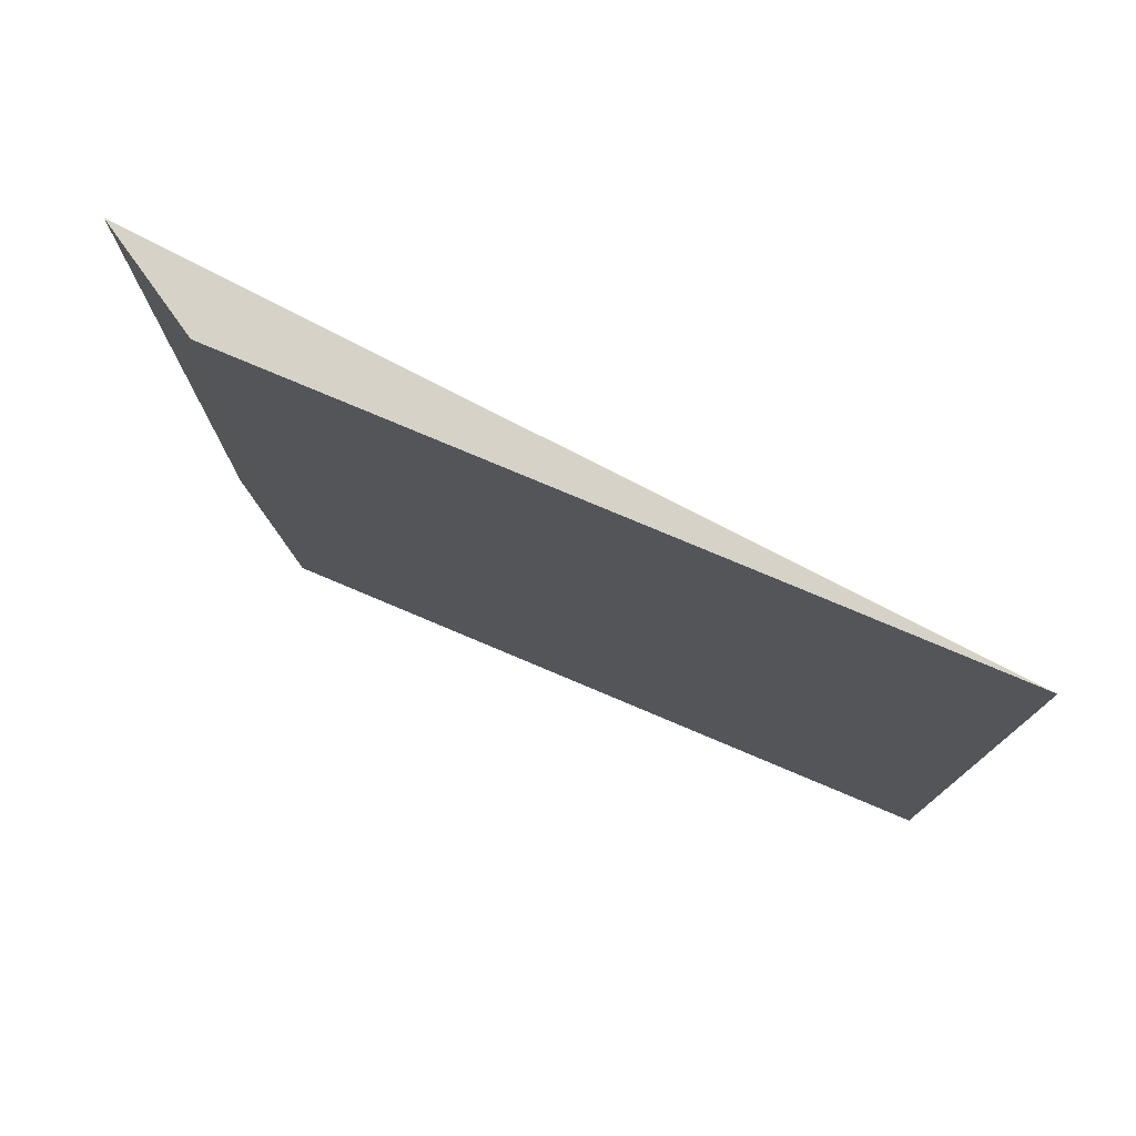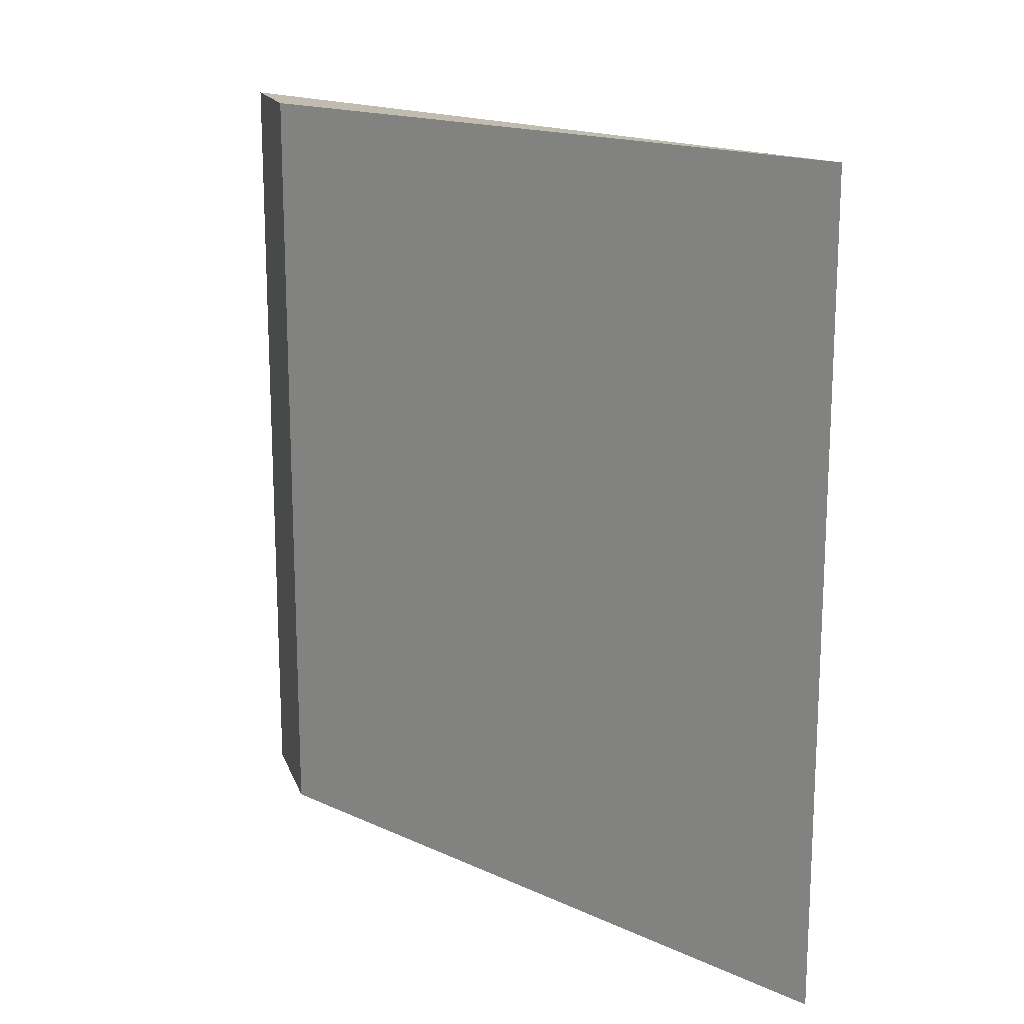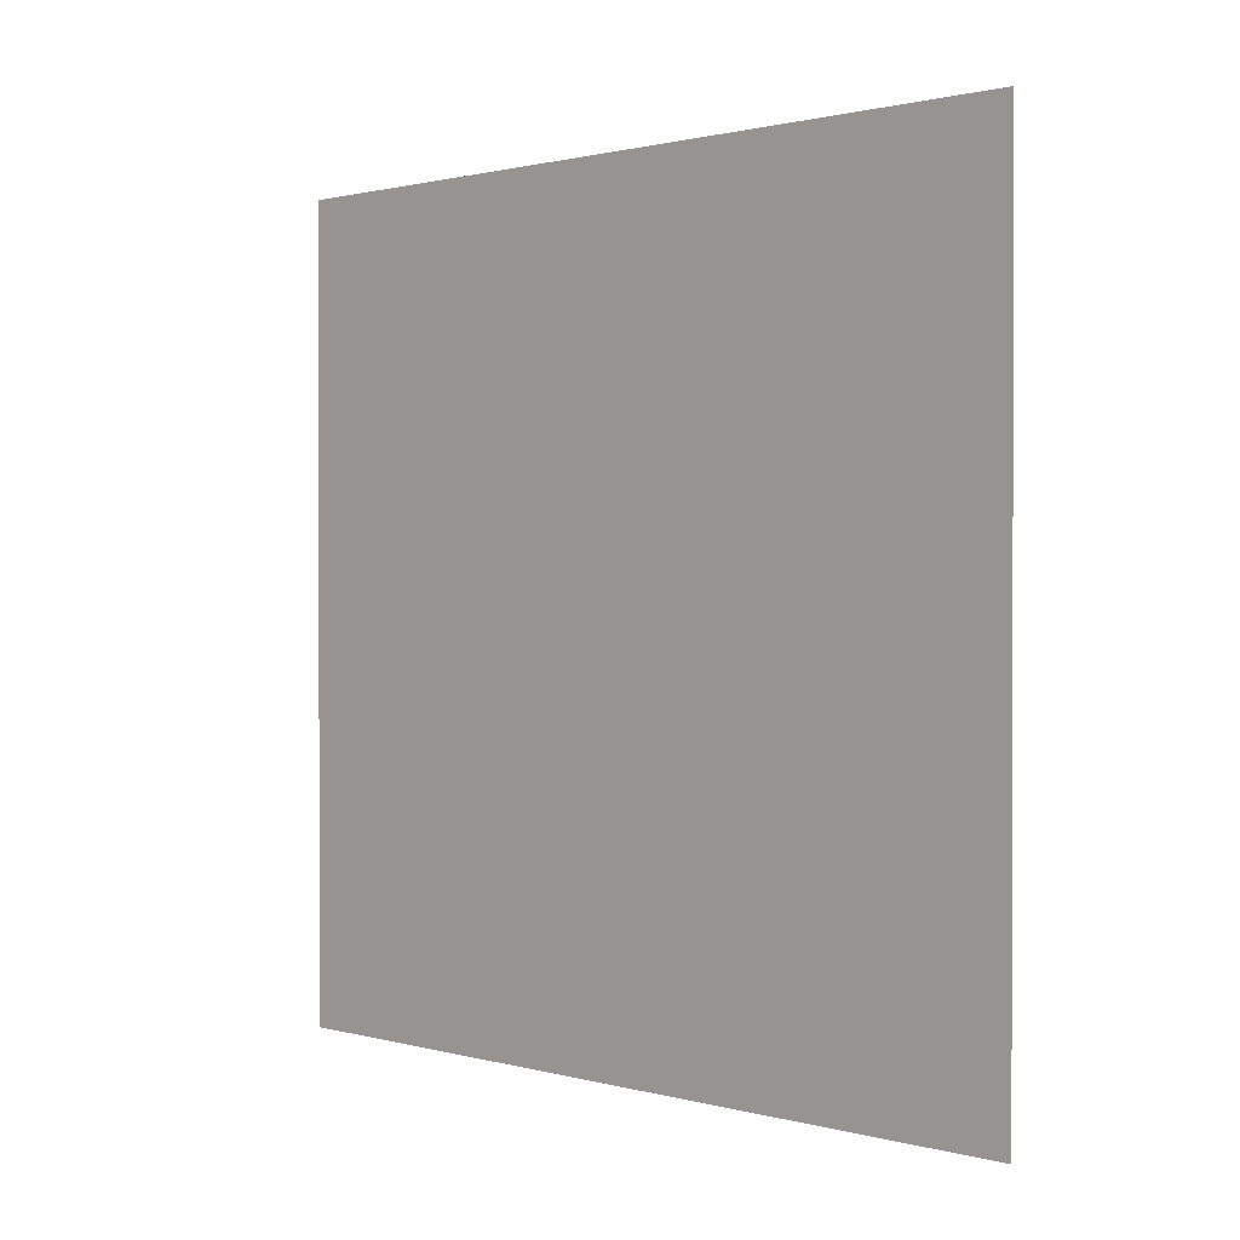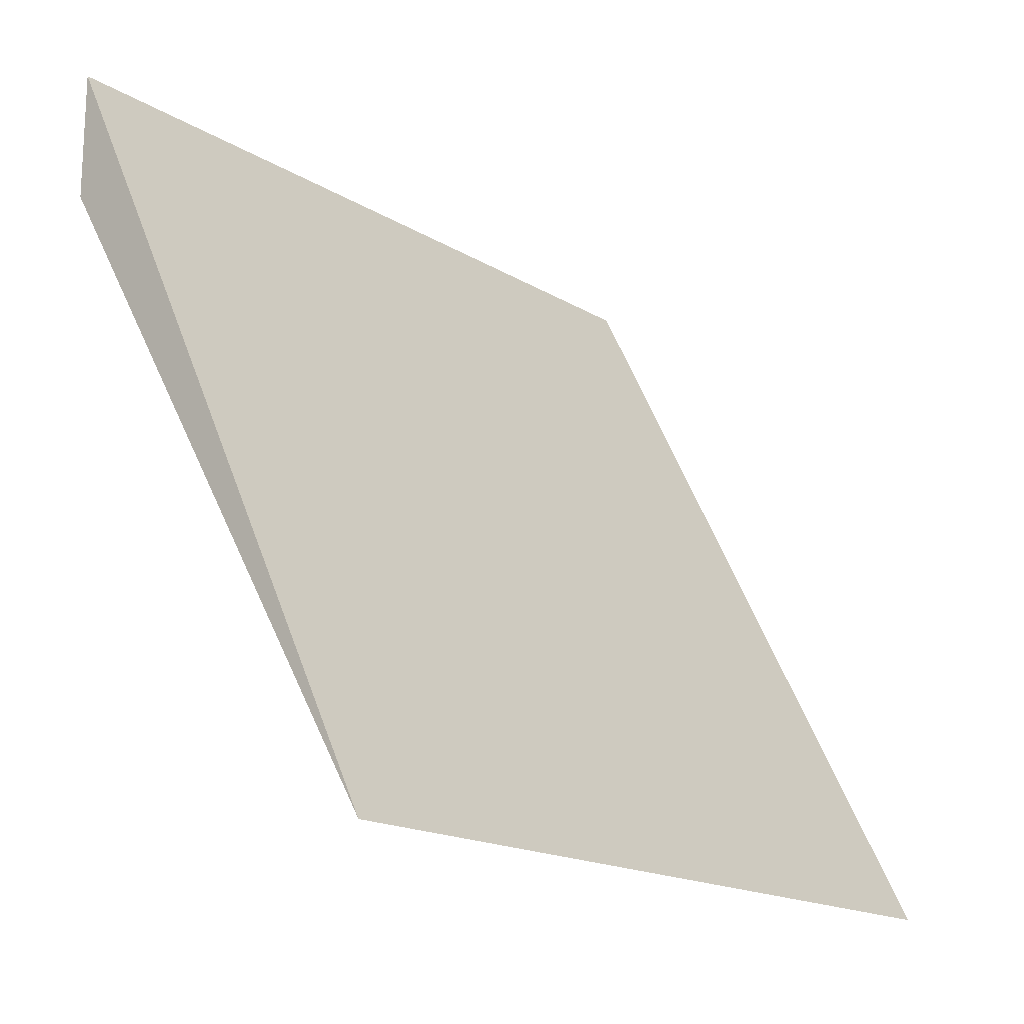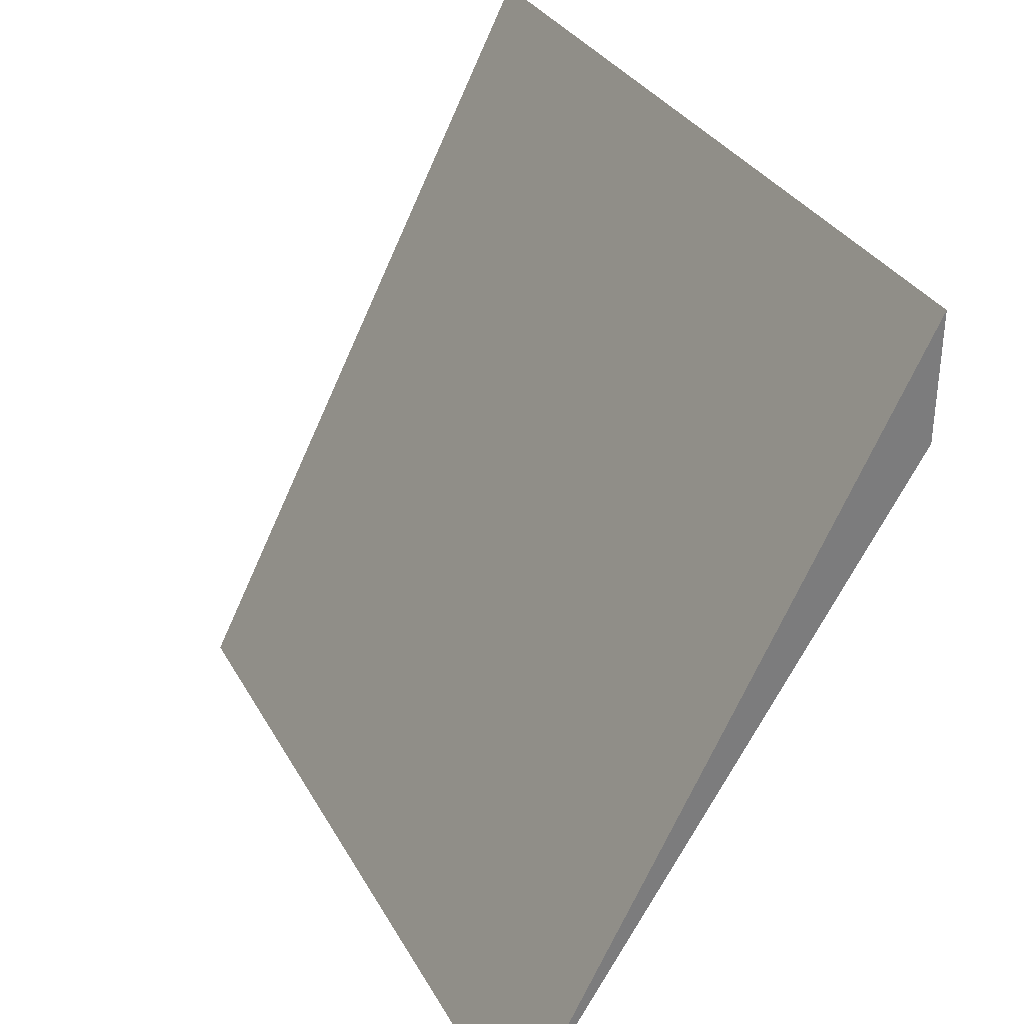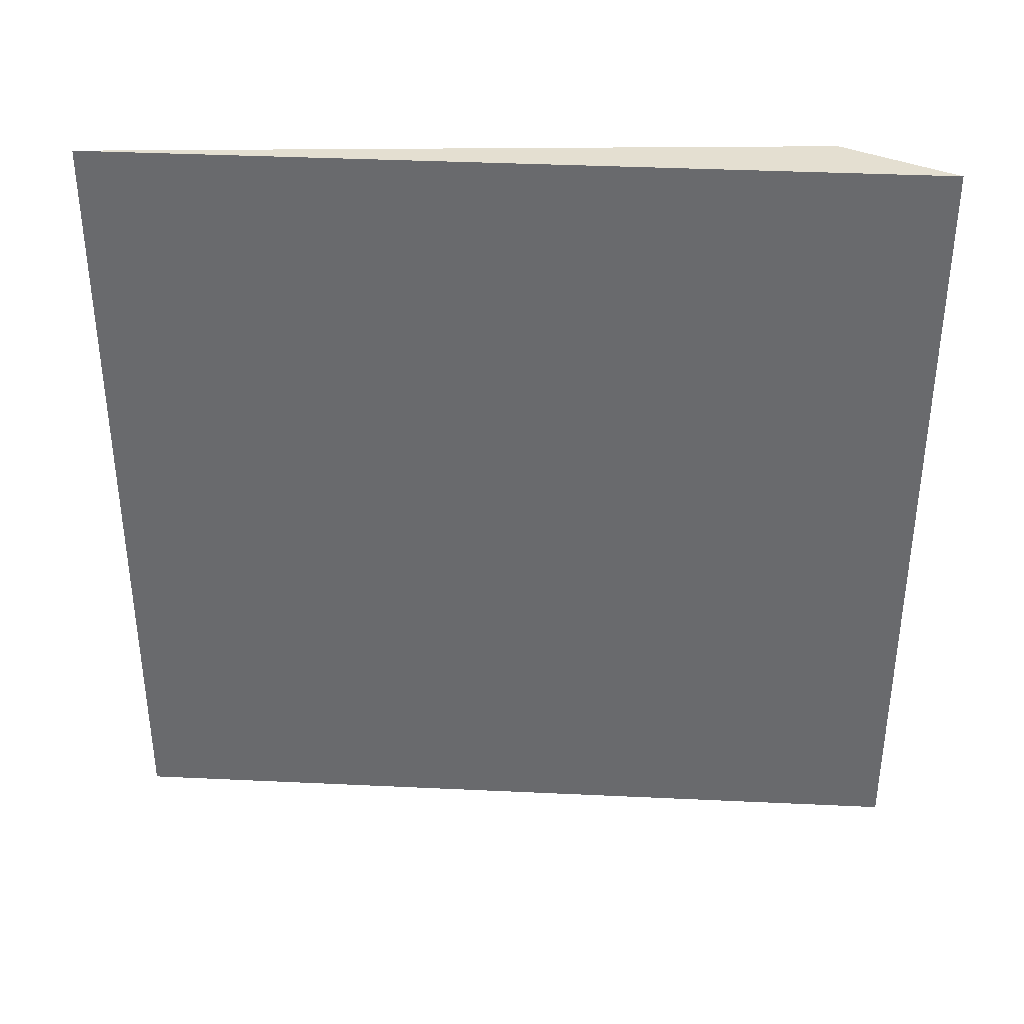
<metadata>
{"format":"obj","ext":"obj","renderer":"f3d","projection":"perspective","resolution":1024,"background":"white","views":[{"elev":77.2,"azim":-36.1,"up":"+Z"},{"elev":16.6,"azim":-16.2,"up":"+Z"},{"elev":1.0,"azim":161.9,"up":"+Z"},{"elev":-17.0,"azim":39.7,"up":"+Y"},{"elev":32.7,"azim":154.8,"up":"+Y"},{"elev":36.5,"azim":120.2,"up":"+Z"}]}
</metadata>
<code>
o 1898
v 2163 1872 10.15
v 2163 1872 10.15
v 2163 1872 10.15
v 2163 1872 10.22
v 2163 1872 10.15
v 2163 1872 10.22
v 2163 1872 10.15
v 2163 1872 10.22
v 2163 1872 10.15
v 2163 1872 10.22
v 2163 1872 10.22
v 2163 1872 10.22
v 2163 1872 10.15
v 2163 1872 10.22
v 2163 1872 10.15
v 2163 1872 10.22
v 2163 1872 10.15
v 2163 1872 10.22
f 1 2 3
f 4 5 3
f 6 7 5
f 8 9 7
f 10 11 12
f 13 11 14
f 15 14 16
f 17 16 18

</code>
